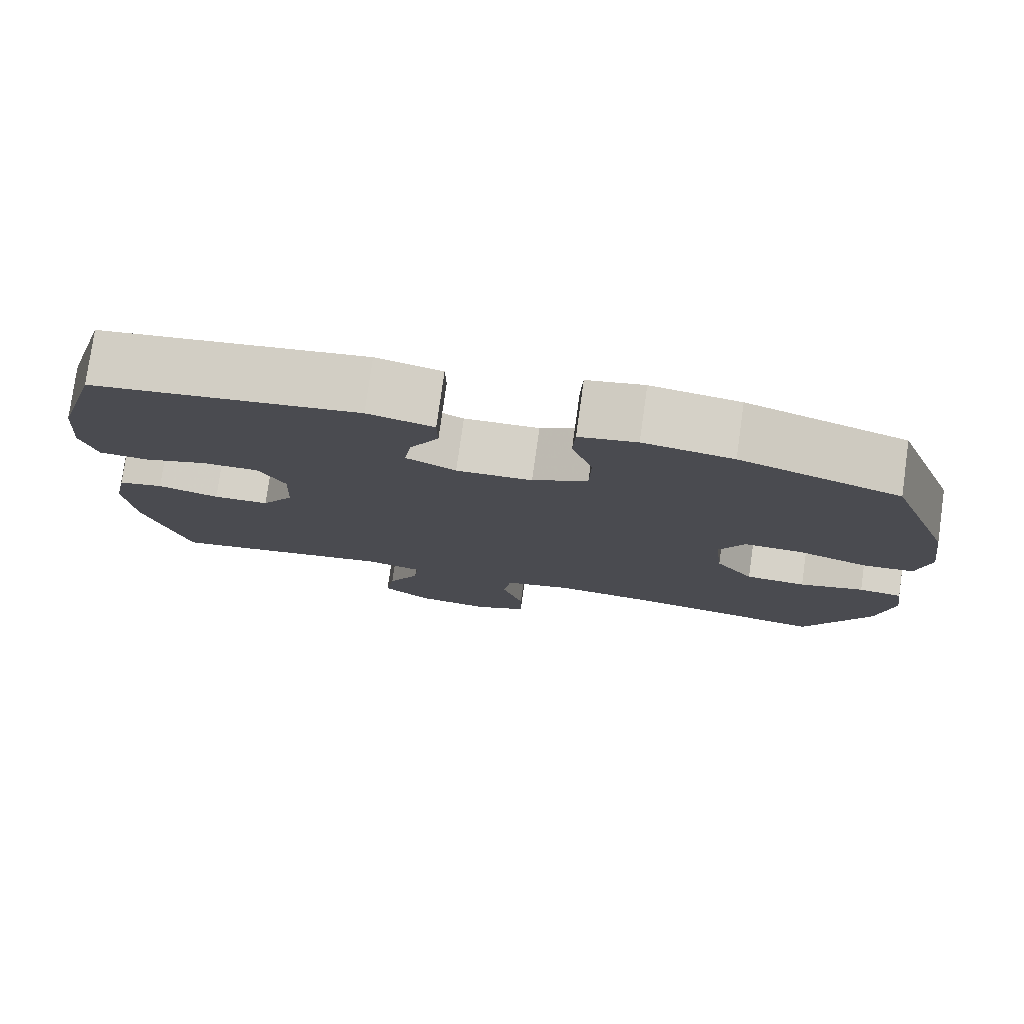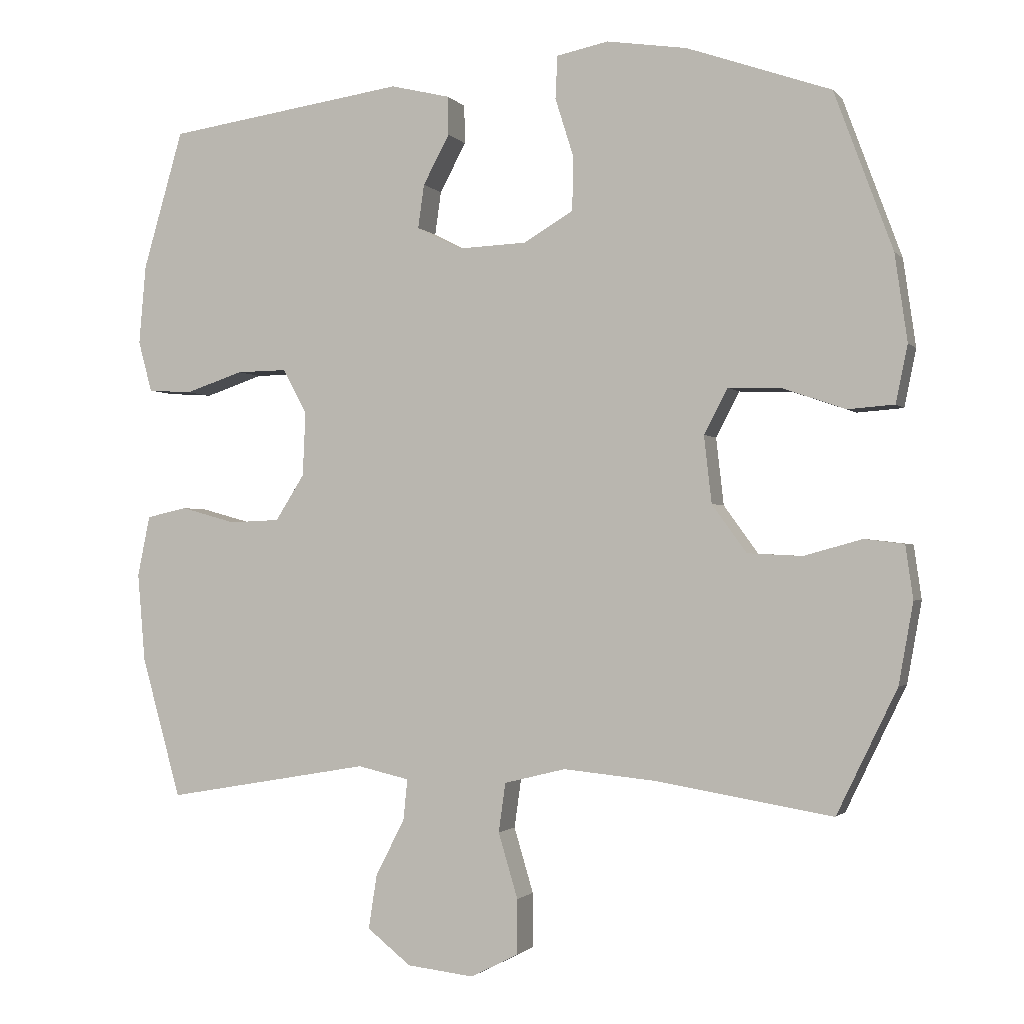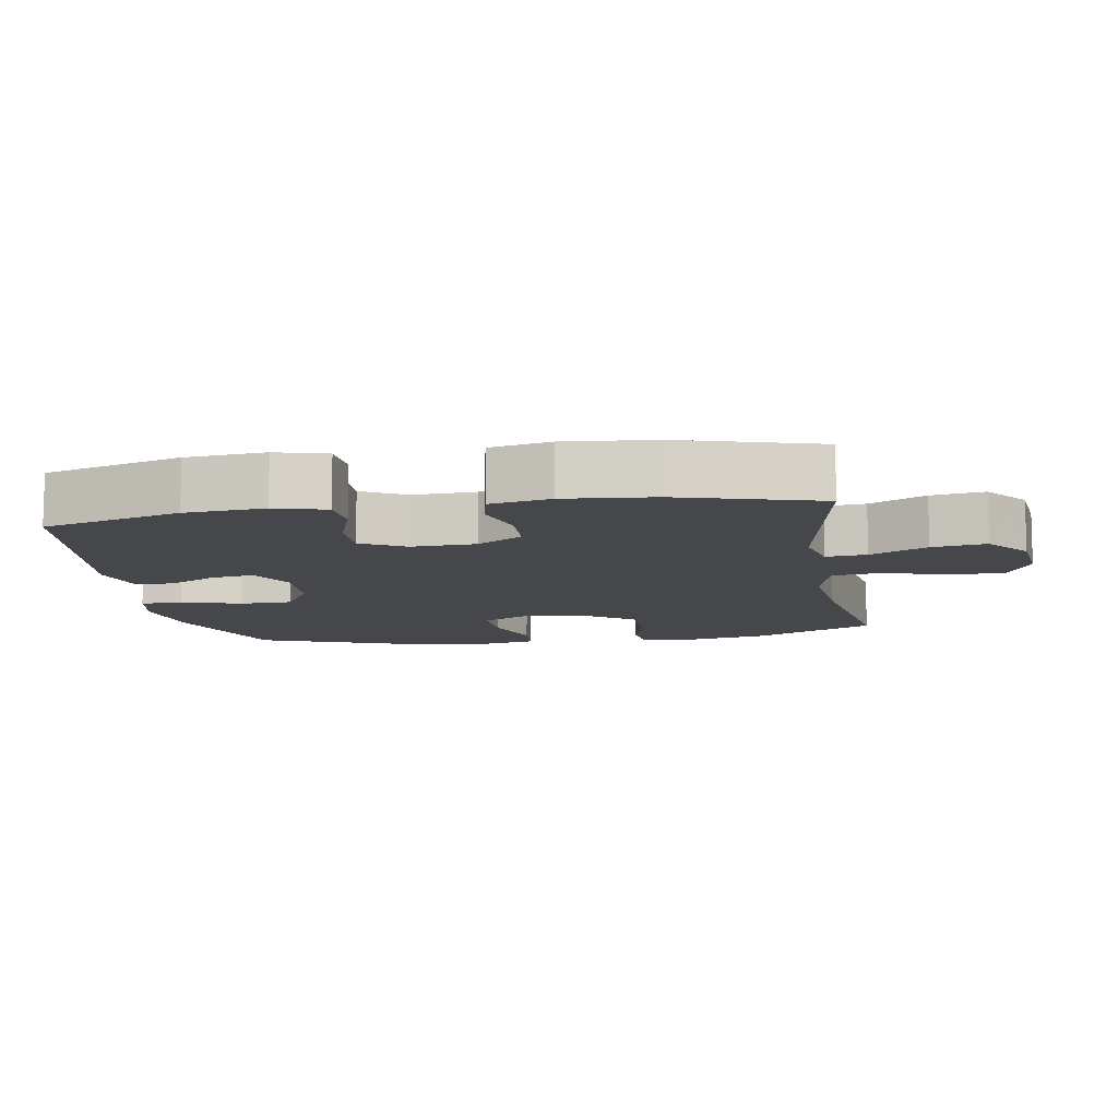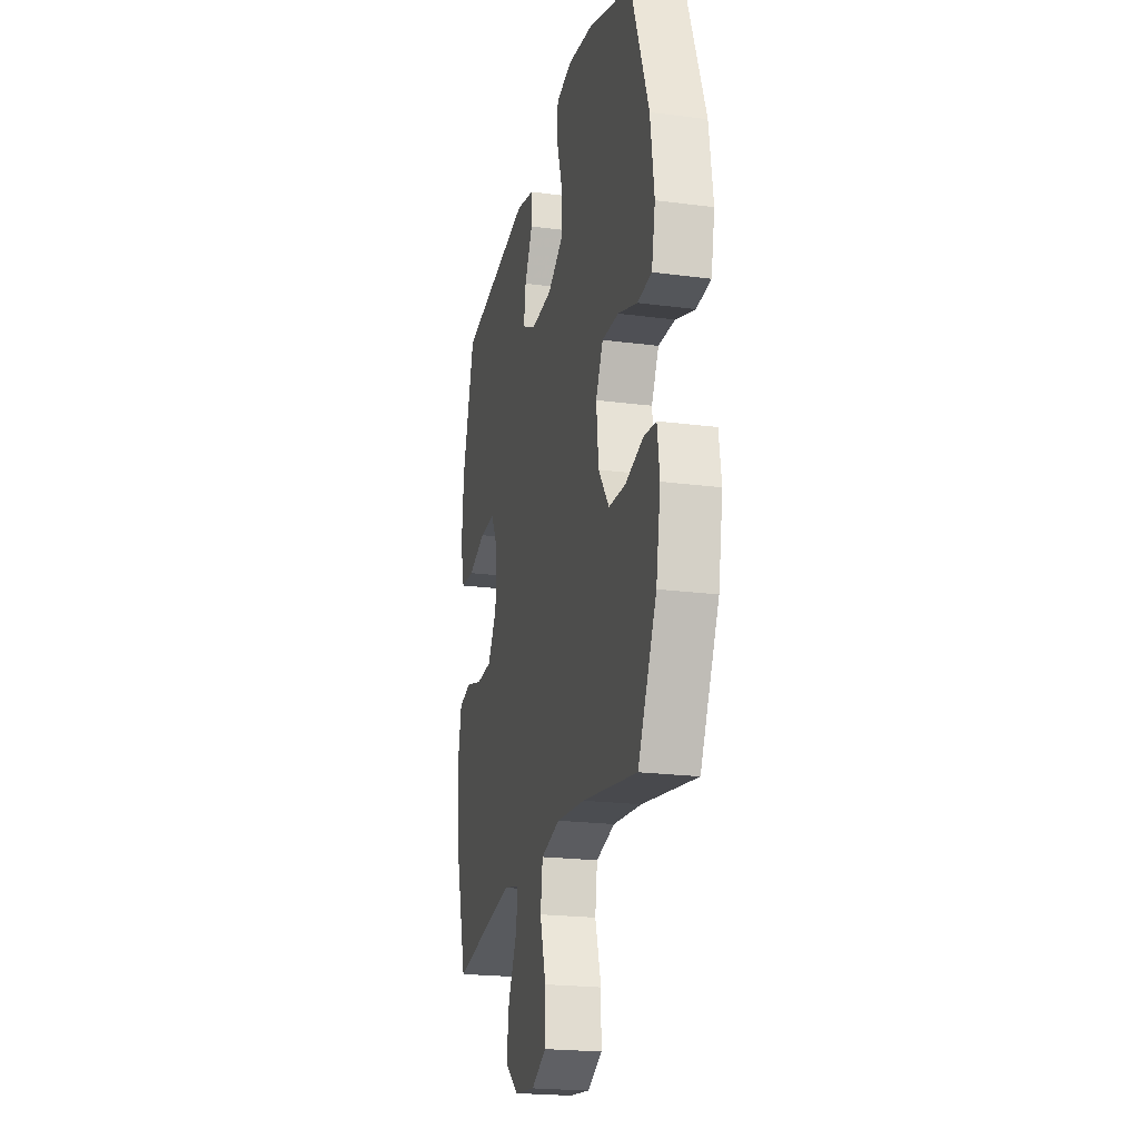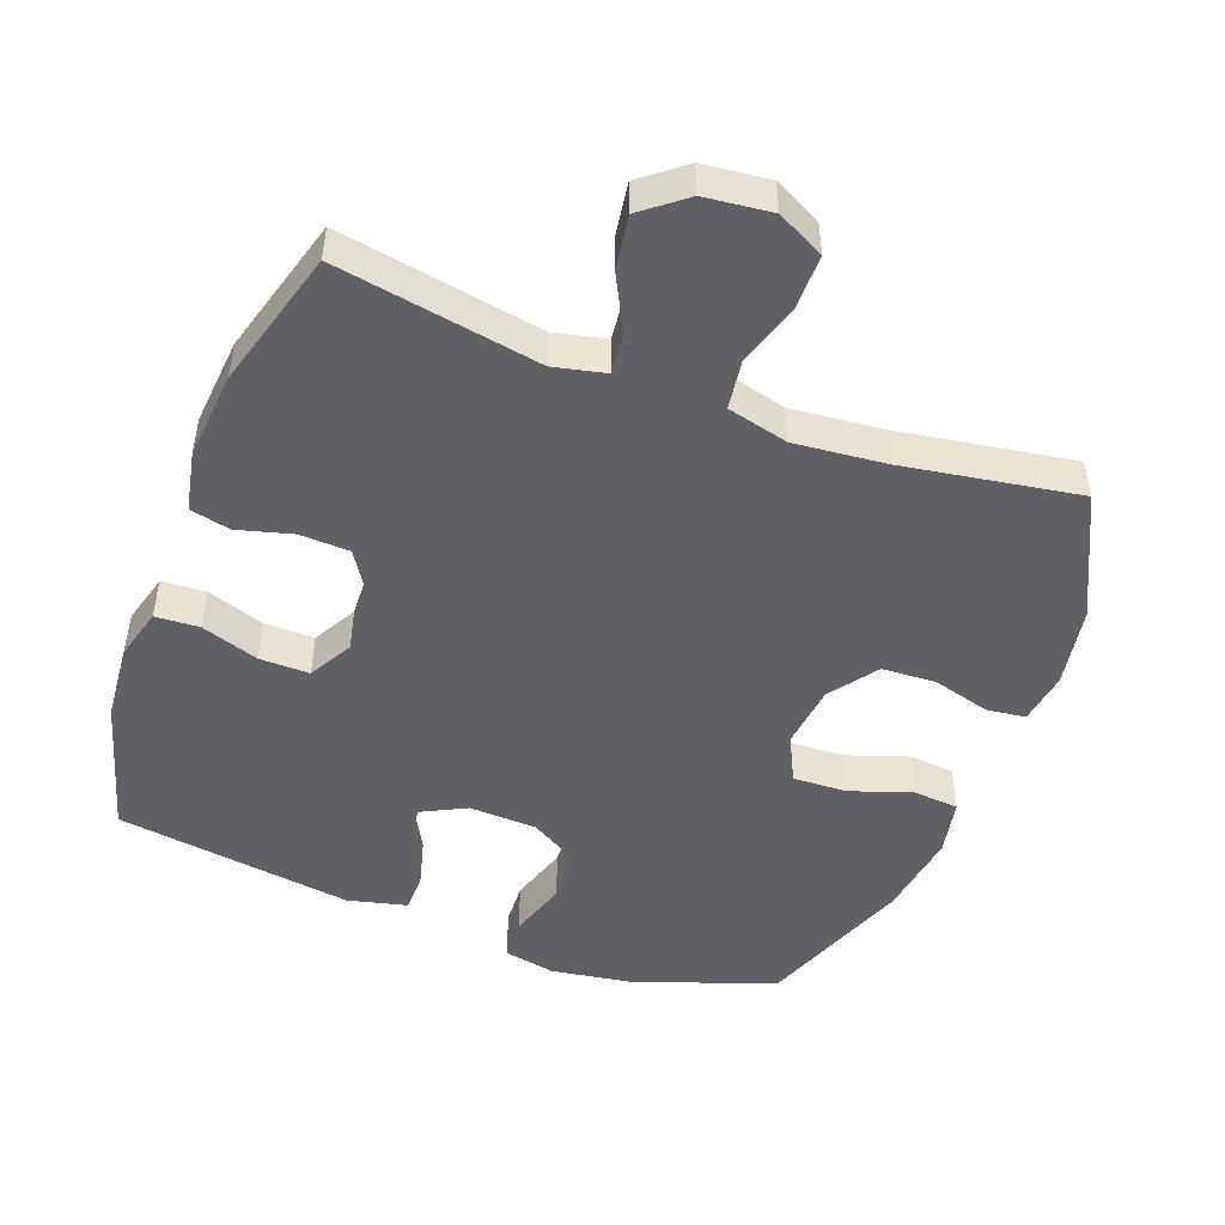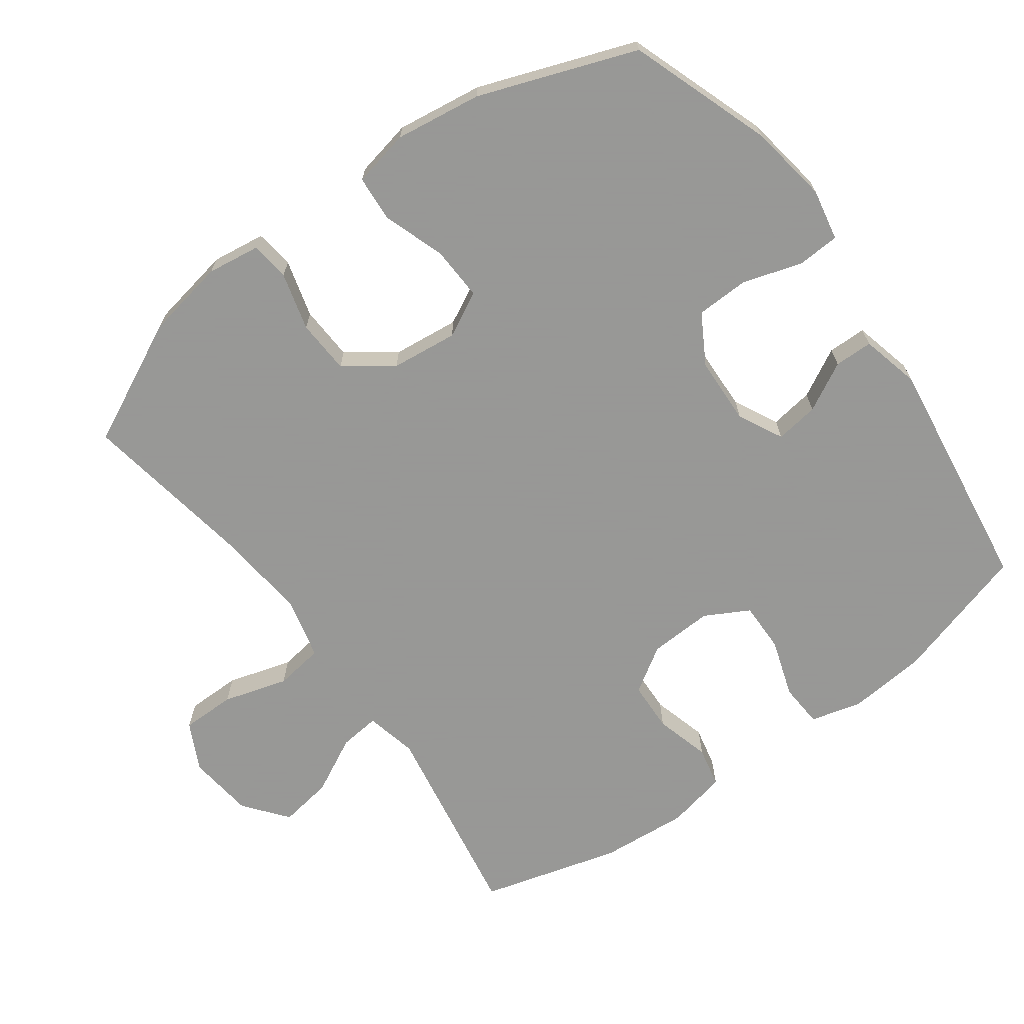
<metadata>
{"format":"obj","ext":"obj","renderer":"f3d","projection":"perspective","resolution":1024,"background":"white","views":[{"elev":78.2,"azim":-172.0,"up":"+Z"},{"elev":-1.6,"azim":-161.0,"up":"+Z"},{"elev":-10.3,"azim":99.3,"up":"+Y"},{"elev":-21.5,"azim":-103.0,"up":"+Z"},{"elev":-48.2,"azim":159.3,"up":"+Y"},{"elev":-68.4,"azim":-53.8,"up":"+Y"}]}
</metadata>
<code>
v 0.5 0.07 0.5
v 0.558 0.07 0.3
v 0.568 0.07 0.185
v 0.548 0.07 0.111
v 0.484 0.07 0.107
v 0.4 0.07 0.135
v 0.327 0.07 0.136
v 0.292 0.07 0.072
v 0.296 0.07 -0.021
v 0.338 0.07 -0.087
v 0.411 0.07 -0.09
v 0.491 0.07 -0.068
v 0.55 0.07 -0.081
v 0.568 0.07 -0.169
v 0.557 0.07 -0.297
v 0.5 0.07 -0.5
v 0.204 0.07 -0.449
v 0.129 0.07 -0.466
v 0.135 0.07 -0.525
v 0.177 0.07 -0.607
v 0.189 0.07 -0.685
v 0.126 0.07 -0.735
v 0.029 0.07 -0.746
v -0.04 0.07 -0.711
v -0.04 0.07 -0.632
v -0.012 0.07 -0.538
v -0.022 0.07 -0.467
v -0.111 0.07 -0.445
v -0.244 0.07 -0.458
v -0.5 0.07 -0.5
v -0.587 0.07 -0.321
v -0.608 0.07 -0.204
v -0.597 0.07 -0.127
v -0.54 0.07 -0.12
v -0.456 0.07 -0.143
v -0.377 0.07 -0.139
v -0.327 0.07 -0.07
v -0.316 0.07 0.027
v -0.35 0.07 0.092
v -0.428 0.07 0.089
v -0.518 0.07 0.058
v -0.585 0.07 0.063
v -0.602 0.07 0.146
v -0.584 0.07 0.272
v -0.5 0.07 0.5
v -0.292 0.07 0.573
v -0.176 0.07 0.591
v -0.101 0.07 0.576
v -0.098 0.07 0.514
v -0.125 0.07 0.428
v -0.123 0.07 0.351
v -0.051 0.07 0.309
v 0.048 0.07 0.305
v 0.113 0.07 0.338
v 0.104 0.07 0.401
v 0.066 0.07 0.472
v 0.067 0.07 0.528
v 0.153 0.07 0.549
v 0.5 0 0.5
v 0.558 0 0.3
v 0.568 0 0.185
v 0.548 0 0.111
v 0.484 0 0.107
v 0.4 0 0.135
v 0.327 0 0.136
v 0.292 0 0.072
v 0.296 0 -0.021
v 0.338 0 -0.087
v 0.411 0 -0.09
v 0.491 0 -0.068
v 0.55 0 -0.081
v 0.568 0 -0.169
v 0.557 0 -0.297
v 0.5 0 -0.5
v 0.204 0 -0.449
v 0.129 0 -0.466
v 0.135 0 -0.525
v 0.177 0 -0.607
v 0.189 0 -0.685
v 0.126 0 -0.735
v 0.029 0 -0.746
v -0.04 0 -0.711
v -0.04 0 -0.632
v -0.012 0 -0.538
v -0.022 0 -0.467
v -0.111 0 -0.445
v -0.244 0 -0.458
v -0.5 0 -0.5
v -0.587 0 -0.321
v -0.608 0 -0.204
v -0.597 0 -0.127
v -0.54 0 -0.12
v -0.456 0 -0.143
v -0.377 0 -0.139
v -0.327 0 -0.07
v -0.316 0 0.027
v -0.35 0 0.092
v -0.428 0 0.089
v -0.518 0 0.058
v -0.585 0 0.063
v -0.602 0 0.146
v -0.584 0 0.272
v -0.5 0 0.5
v -0.292 0 0.573
v -0.176 0 0.591
v -0.101 0 0.576
v -0.098 0 0.514
v -0.125 0 0.428
v -0.123 0 0.351
v -0.051 0 0.309
v 0.048 0 0.305
v 0.113 0 0.338
v 0.104 0 0.401
v 0.066 0 0.472
v 0.067 0 0.528
v 0.153 0 0.549
f 55 56 57 58
f 54 55 58 1
f 53 54 1 2
f 47 48 49 50
f 47 50 51
f 46 47 51
f 45 46 51
f 44 45 51 52
f 40 41 42 43
f 39 40 43 44
f 32 33 34 35
f 32 35 36
f 29 30 31 32
f 28 29 32 36
f 27 28 36 37
f 23 24 25 26
f 23 26 27
f 22 23 27
f 19 20 21 22
f 18 19 22 27
f 17 18 27 37
f 11 12 13 14
f 10 11 14 15
f 3 4 5 6
f 53 2 3 6
f 53 6 7
f 39 44 52 53
f 38 39 53 7
f 37 38 7 8
f 17 37 8 9
f 10 15 16 17
f 9 10 17
f 116 115 114 113
f 59 116 113 112
f 60 59 112 111
f 108 107 106 105
f 109 108 105
f 109 105 104
f 109 104 103
f 110 109 103 102
f 101 100 99 98
f 102 101 98 97
f 93 92 91 90
f 94 93 90
f 90 89 88 87
f 94 90 87 86
f 95 94 86 85
f 84 83 82 81
f 85 84 81
f 85 81 80
f 80 79 78 77
f 85 80 77 76
f 95 85 76 75
f 72 71 70 69
f 73 72 69 68
f 64 63 62 61
f 64 61 60 111
f 65 64 111
f 111 110 102 97
f 65 111 97 96
f 66 65 96 95
f 67 66 95 75
f 75 74 73 68
f 75 68 67
f 1 59 60 2
f 2 60 61 3
f 3 61 62 4
f 4 62 63 5
f 5 63 64 6
f 6 64 65 7
f 7 65 66 8
f 8 66 67 9
f 9 67 68 10
f 10 68 69 11
f 11 69 70 12
f 12 70 71 13
f 13 71 72 14
f 14 72 73 15
f 15 73 74 16
f 16 74 75 17
f 17 75 76 18
f 18 76 77 19
f 19 77 78 20
f 20 78 79 21
f 21 79 80 22
f 22 80 81 23
f 23 81 82 24
f 24 82 83 25
f 25 83 84 26
f 26 84 85 27
f 27 85 86 28
f 28 86 87 29
f 29 87 88 30
f 30 88 89 31
f 31 89 90 32
f 32 90 91 33
f 33 91 92 34
f 34 92 93 35
f 35 93 94 36
f 36 94 95 37
f 37 95 96 38
f 38 96 97 39
f 39 97 98 40
f 40 98 99 41
f 41 99 100 42
f 42 100 101 43
f 43 101 102 44
f 44 102 103 45
f 45 103 104 46
f 46 104 105 47
f 47 105 106 48
f 48 106 107 49
f 49 107 108 50
f 50 108 109 51
f 51 109 110 52
f 52 110 111 53
f 53 111 112 54
f 54 112 113 55
f 55 113 114 56
f 56 114 115 57
f 57 115 116 58
f 58 116 59 1

</code>
